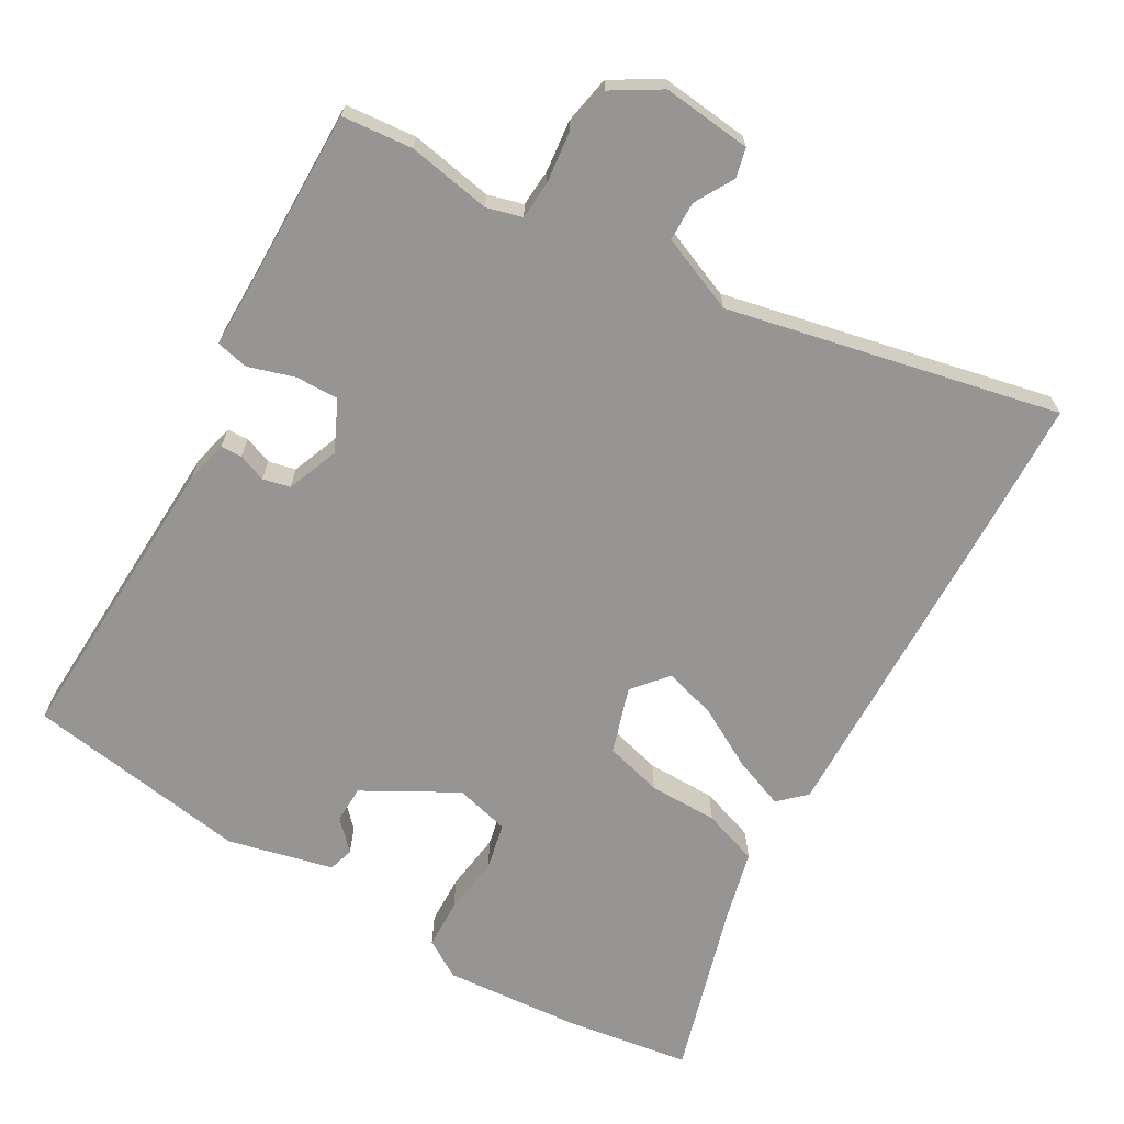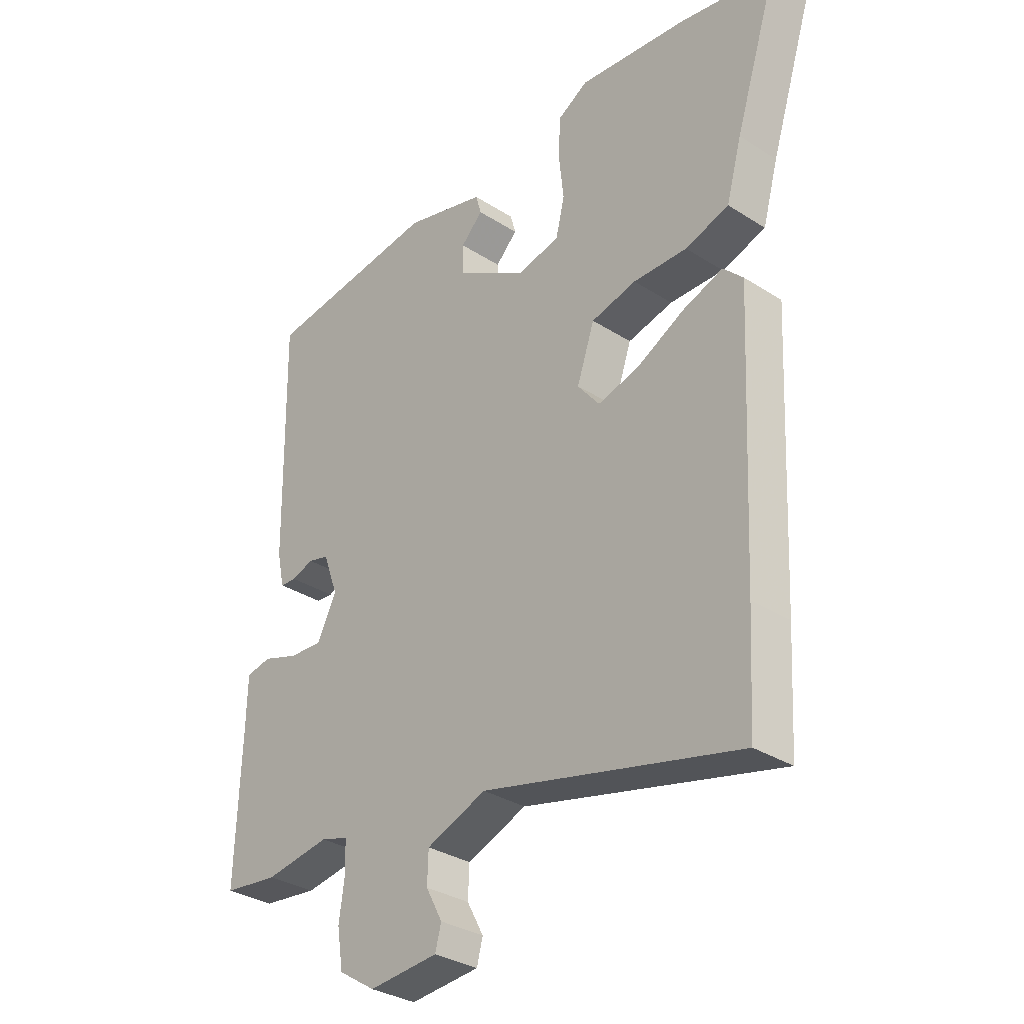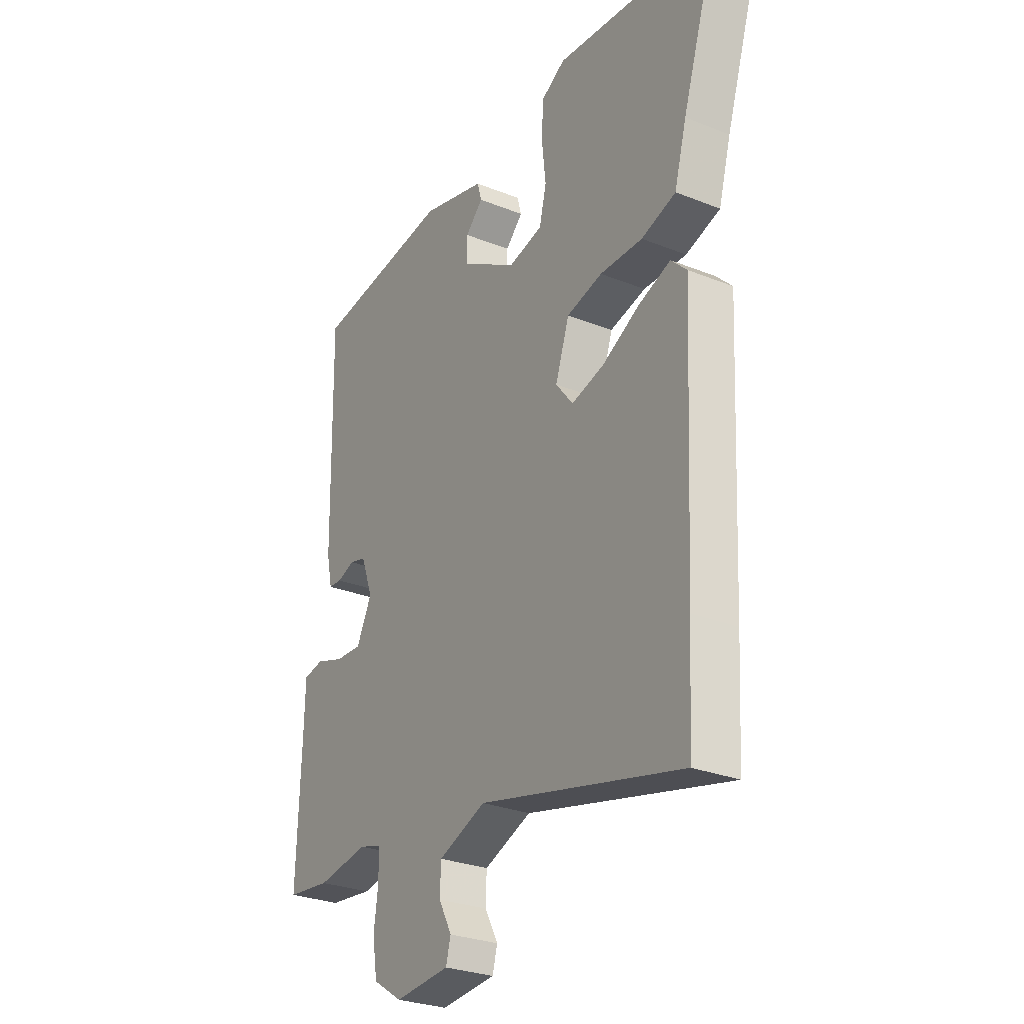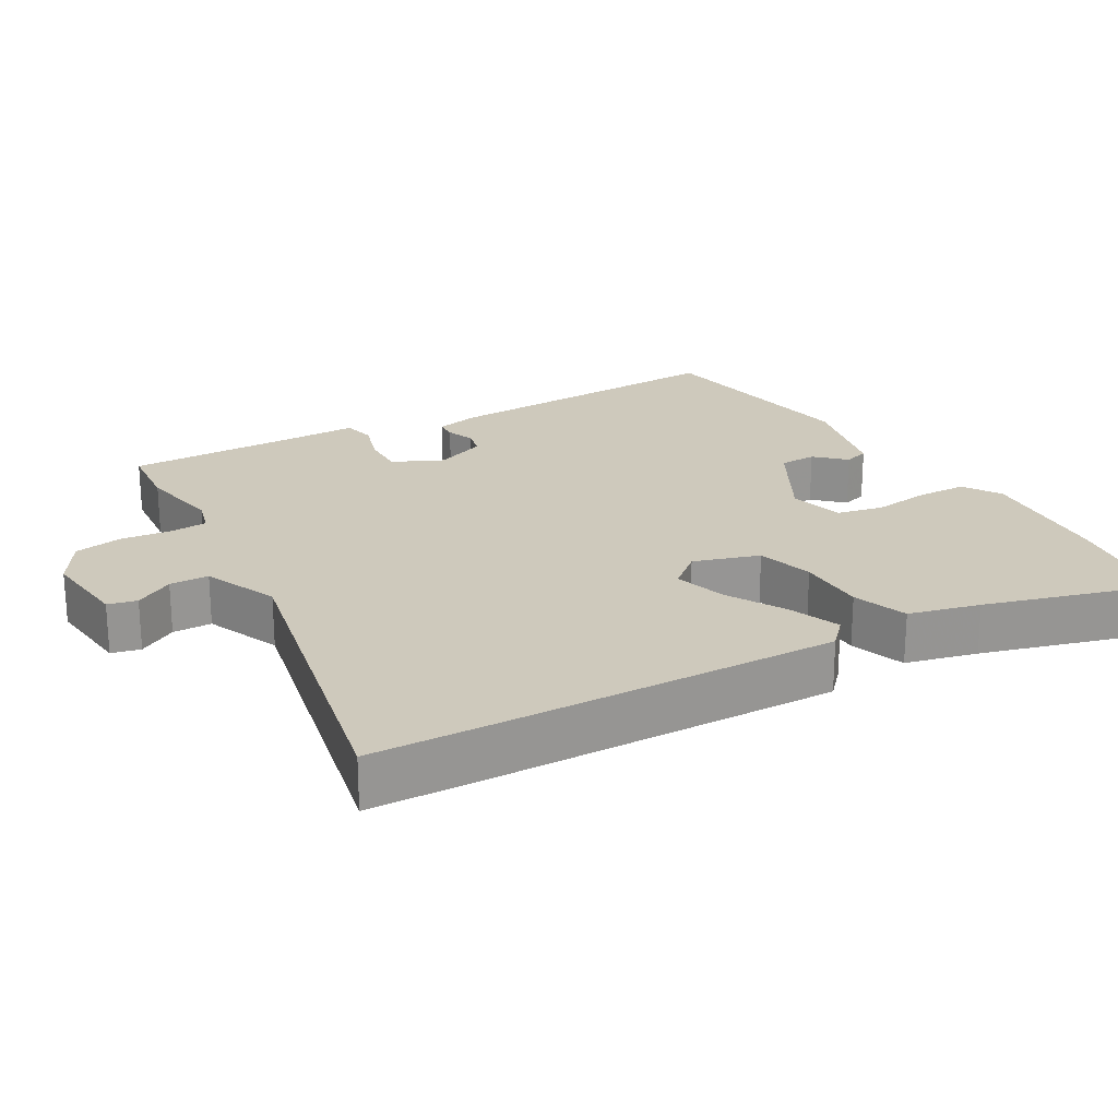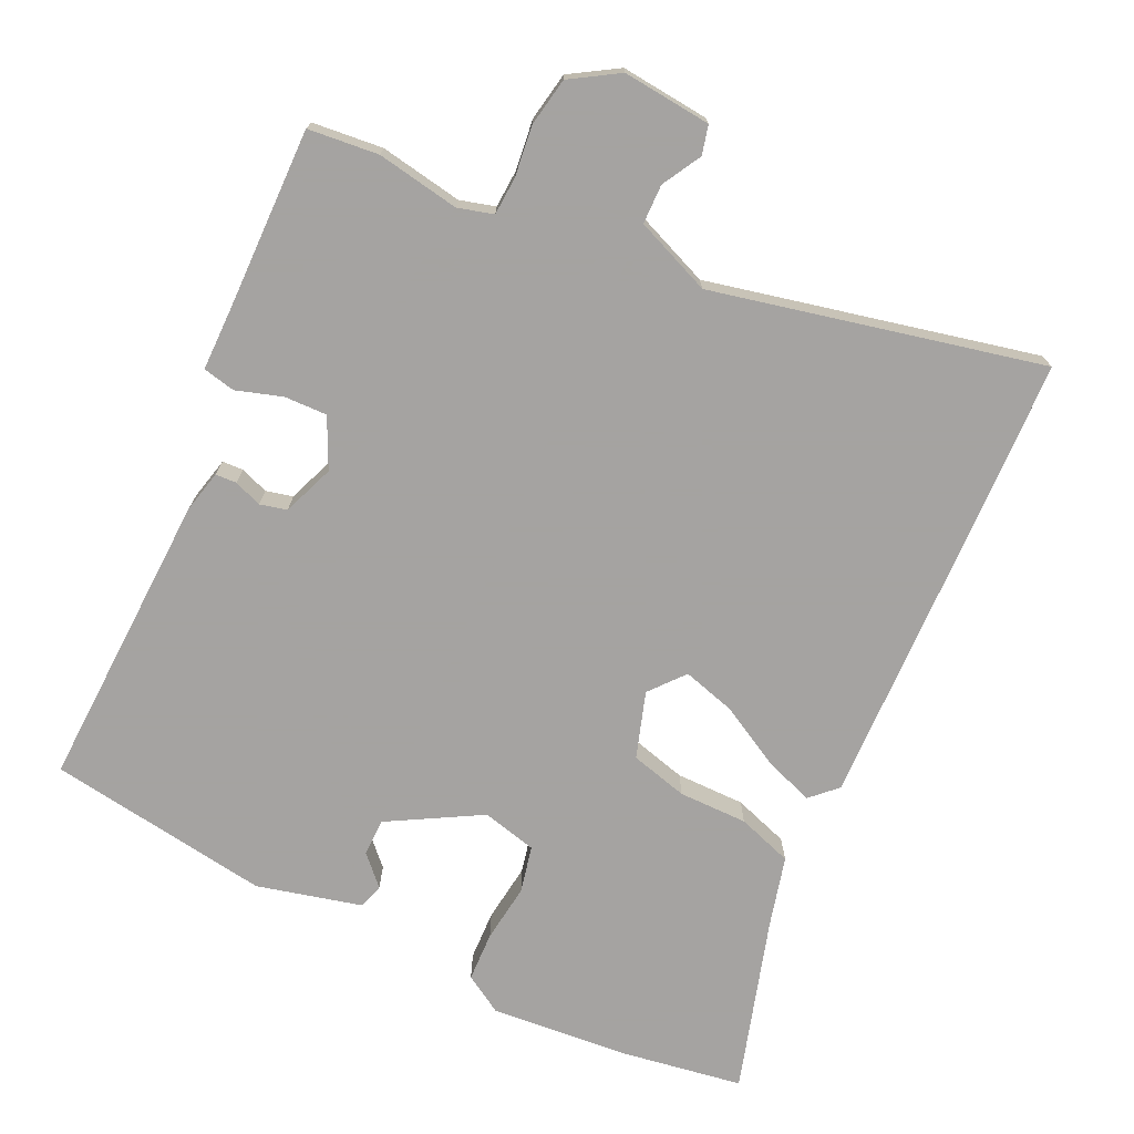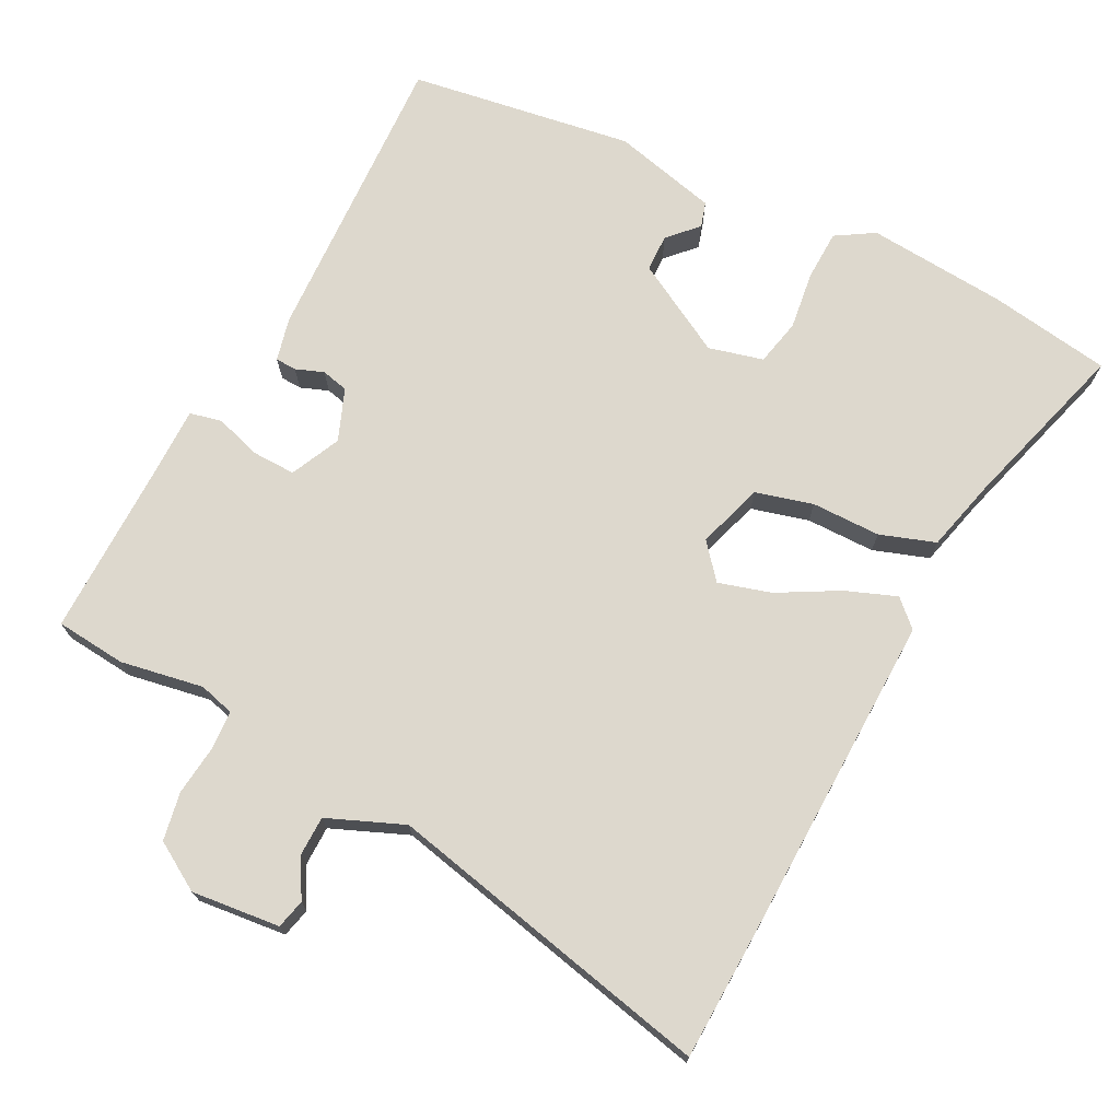
<metadata>
{"format":"obj","ext":"obj","renderer":"f3d","projection":"perspective","resolution":1024,"background":"white","views":[{"elev":-67.6,"azim":148.5,"up":"+Y"},{"elev":-32.5,"azim":-131.7,"up":"+Z"},{"elev":-28.4,"azim":-121.0,"up":"+Z"},{"elev":22.5,"azim":-121.7,"up":"+Y"},{"elev":-73.1,"azim":153.6,"up":"+Y"},{"elev":72.1,"azim":-154.2,"up":"+Y"}]}
</metadata>
<code>
v 0.53 0.07 -0.496
v 0.43 0.07 -0.508
v 0.312 0.07 -0.49
v 0.262 0.07 -0.505
v 0.26 0.07 -0.559
v 0.27 0.07 -0.631
v 0.259 0.07 -0.7
v 0.192 0.07 -0.743
v 0.066 0.07 -0.733
v 0.055 0.07 -0.692
v 0.085 0.07 -0.636
v 0.083 0.07 -0.58
v -0.026 0.07 -0.538
v -0.491 0.07 -0.652
v -0.502 0.07 -0.463
v -0.525 0.07 0.004
v -0.489 0.07 0.04
v -0.416 0.07 0.014
v -0.33 0.07 -0.031
v -0.255 0.07 -0.051
v -0.215 0.07 -0.001
v -0.247 0.07 0.092
v -0.329 0.07 0.112
v -0.427 0.07 0.11
v -0.506 0.07 0.135
v -0.534 0.07 0.236
v -0.612 0.07 0.48
v -0.44 0.07 0.511
v -0.242 0.07 0.532
v -0.187 0.07 0.5
v -0.183 0.07 0.429
v -0.192 0.07 0.346
v -0.176 0.07 0.28
v -0.098 0.07 0.262
v 0.031 0.07 0.338
v 0.031 0.07 0.391
v -0.009 0.07 0.431
v 0.001 0.07 0.467
v 0.149 0.07 0.507
v 0.468 0.07 0.466
v 0.46 0.07 0.04
v 0.447 0.07 -0.021
v 0.417 0.07 -0.023
v 0.377 0.07 -0.009
v 0.339 0.07 -0.019
v 0.312 0.07 -0.093
v 0.347 0.07 -0.163
v 0.408 0.07 -0.16
v 0.473 0.07 -0.138
v 0.519 0.07 -0.147
v 0.521 0.07 -0.239
v 0.53 0 -0.496
v 0.43 0 -0.508
v 0.312 0 -0.49
v 0.262 0 -0.505
v 0.26 0 -0.559
v 0.27 0 -0.631
v 0.259 0 -0.7
v 0.192 0 -0.743
v 0.066 0 -0.733
v 0.055 0 -0.692
v 0.085 0 -0.636
v 0.083 0 -0.58
v -0.026 0 -0.538
v -0.491 0 -0.652
v -0.502 0 -0.463
v -0.525 0 0.004
v -0.489 0 0.04
v -0.416 0 0.014
v -0.33 0 -0.031
v -0.255 0 -0.051
v -0.215 0 -0.001
v -0.247 0 0.092
v -0.329 0 0.112
v -0.427 0 0.11
v -0.506 0 0.135
v -0.534 0 0.236
v -0.612 0 0.48
v -0.44 0 0.511
v -0.242 0 0.532
v -0.187 0 0.5
v -0.183 0 0.429
v -0.192 0 0.346
v -0.176 0 0.28
v -0.098 0 0.262
v 0.031 0 0.338
v 0.031 0 0.391
v -0.009 0 0.431
v 0.001 0 0.467
v 0.149 0 0.507
v 0.468 0 0.466
v 0.46 0 0.04
v 0.447 0 -0.021
v 0.417 0 -0.023
v 0.377 0 -0.009
v 0.339 0 -0.019
v 0.312 0 -0.093
v 0.347 0 -0.163
v 0.408 0 -0.16
v 0.473 0 -0.138
v 0.519 0 -0.147
v 0.521 0 -0.239
f 48 49 50 51
f 1 2 3
f 51 1 3
f 48 51 3
f 47 48 3
f 46 47 3 4
f 42 43 44
f 41 42 44
f 40 41 44
f 39 40 44
f 38 39 44
f 38 44 45
f 36 37 38
f 36 38 45 46
f 30 31 32
f 29 30 32
f 28 29 32
f 27 28 32
f 26 27 32
f 26 32 33
f 25 26 33
f 24 25 33
f 23 24 33
f 22 23 33 34
f 17 18 19
f 16 17 19
f 15 16 19
f 14 15 19
f 13 14 19
f 12 13 19 20
f 9 10 11
f 8 9 11
f 7 8 11
f 6 7 11
f 5 6 11
f 4 5 11 12
f 46 4 12
f 36 46 12
f 35 36 12
f 34 35 12
f 22 34 12
f 21 22 12
f 12 20 21
f 102 101 100 99
f 54 53 52
f 54 52 102
f 54 102 99
f 54 99 98
f 55 54 98 97
f 95 94 93
f 95 93 92
f 95 92 91
f 95 91 90
f 95 90 89
f 96 95 89
f 89 88 87
f 97 96 89 87
f 83 82 81
f 83 81 80
f 83 80 79
f 83 79 78
f 83 78 77
f 84 83 77
f 84 77 76
f 84 76 75
f 84 75 74
f 85 84 74 73
f 70 69 68
f 70 68 67
f 70 67 66
f 70 66 65
f 70 65 64
f 71 70 64 63
f 62 61 60
f 62 60 59
f 62 59 58
f 62 58 57
f 62 57 56
f 63 62 56 55
f 63 55 97
f 63 97 87
f 63 87 86
f 63 86 85
f 63 85 73
f 63 73 72
f 72 71 63
f 1 52 53 2
f 2 53 54 3
f 3 54 55 4
f 4 55 56 5
f 5 56 57 6
f 6 57 58 7
f 7 58 59 8
f 8 59 60 9
f 9 60 61 10
f 10 61 62 11
f 11 62 63 12
f 12 63 64 13
f 13 64 65 14
f 14 65 66 15
f 15 66 67 16
f 16 67 68 17
f 17 68 69 18
f 18 69 70 19
f 19 70 71 20
f 20 71 72 21
f 21 72 73 22
f 22 73 74 23
f 23 74 75 24
f 24 75 76 25
f 25 76 77 26
f 26 77 78 27
f 27 78 79 28
f 28 79 80 29
f 29 80 81 30
f 30 81 82 31
f 31 82 83 32
f 32 83 84 33
f 33 84 85 34
f 34 85 86 35
f 35 86 87 36
f 36 87 88 37
f 37 88 89 38
f 38 89 90 39
f 39 90 91 40
f 40 91 92 41
f 41 92 93 42
f 42 93 94 43
f 43 94 95 44
f 44 95 96 45
f 45 96 97 46
f 46 97 98 47
f 47 98 99 48
f 48 99 100 49
f 49 100 101 50
f 50 101 102 51
f 51 102 52 1

</code>
